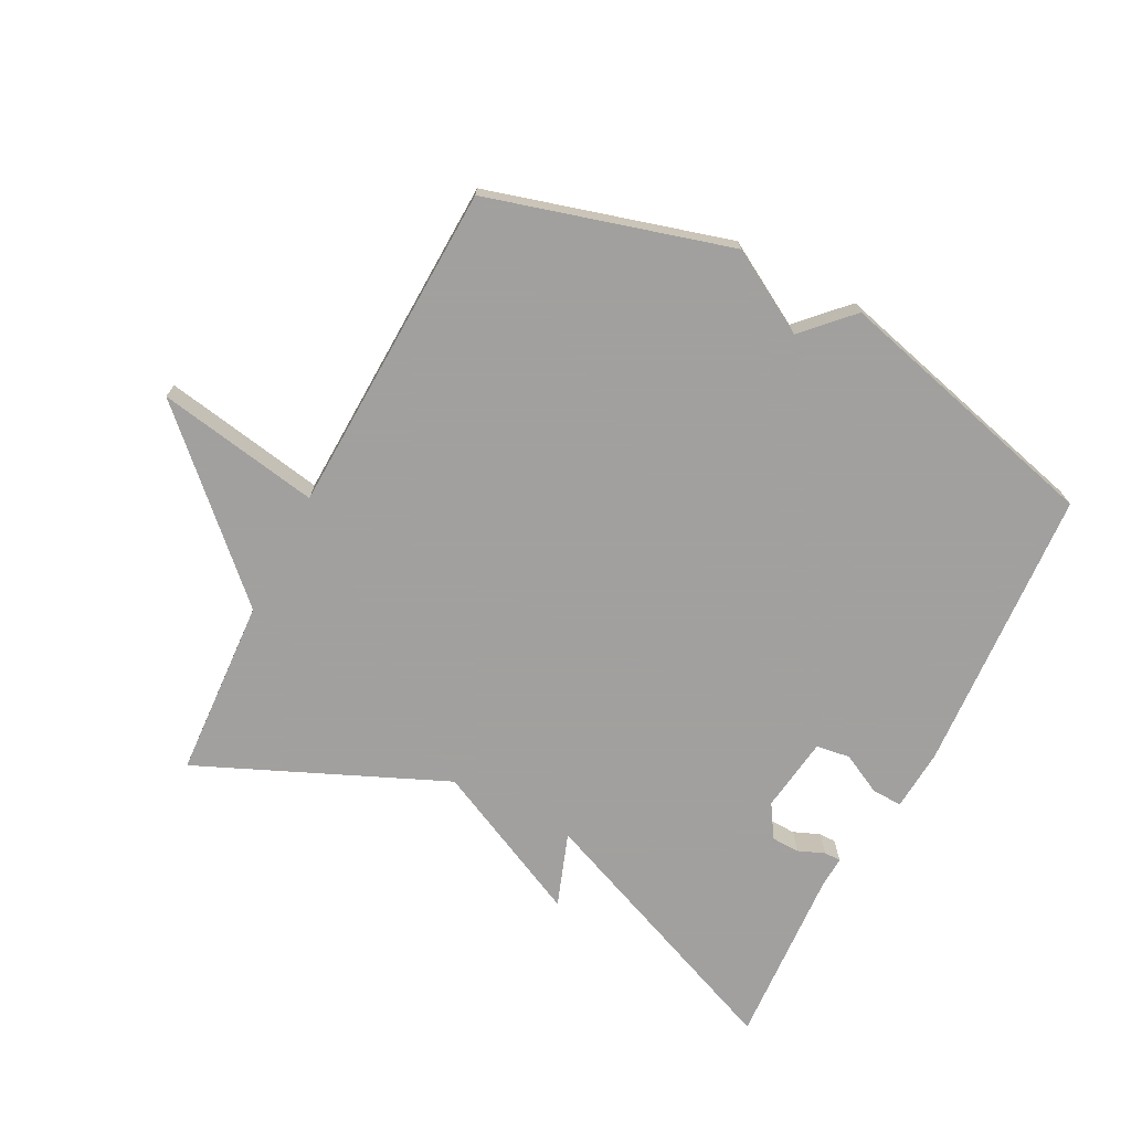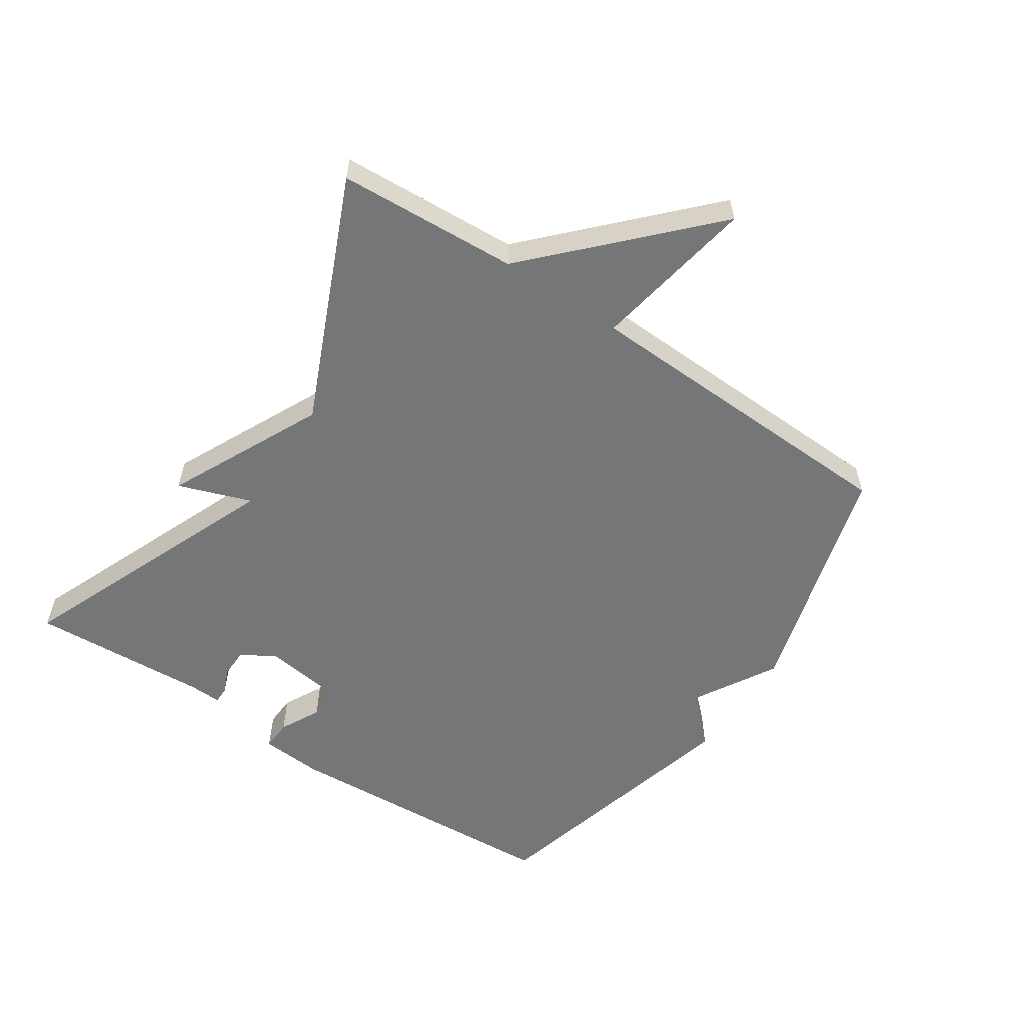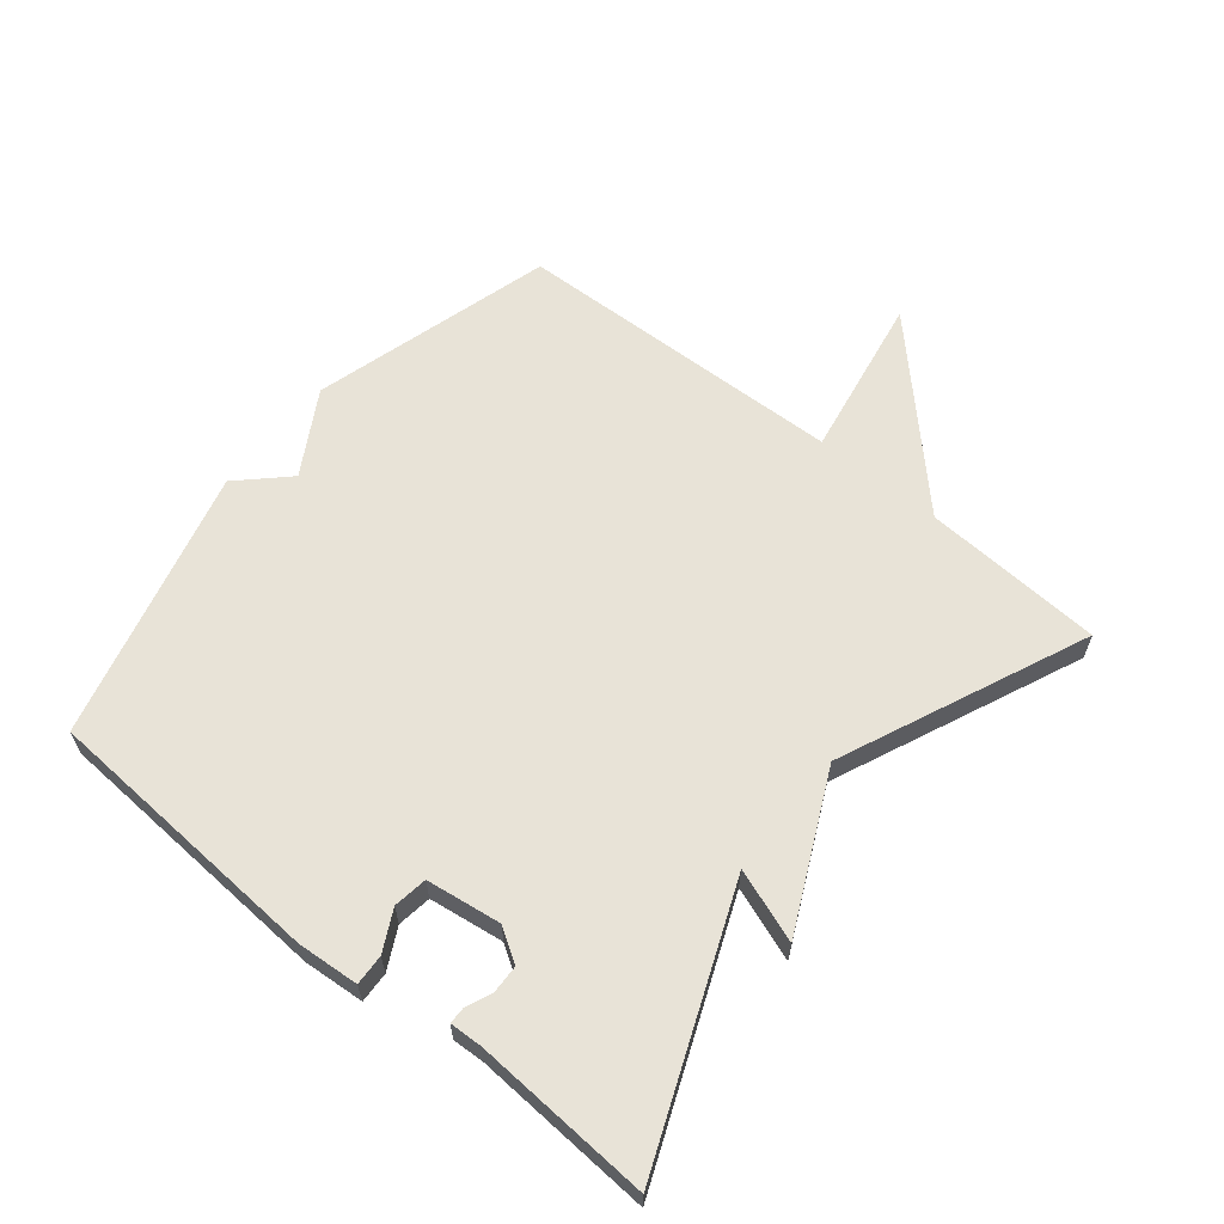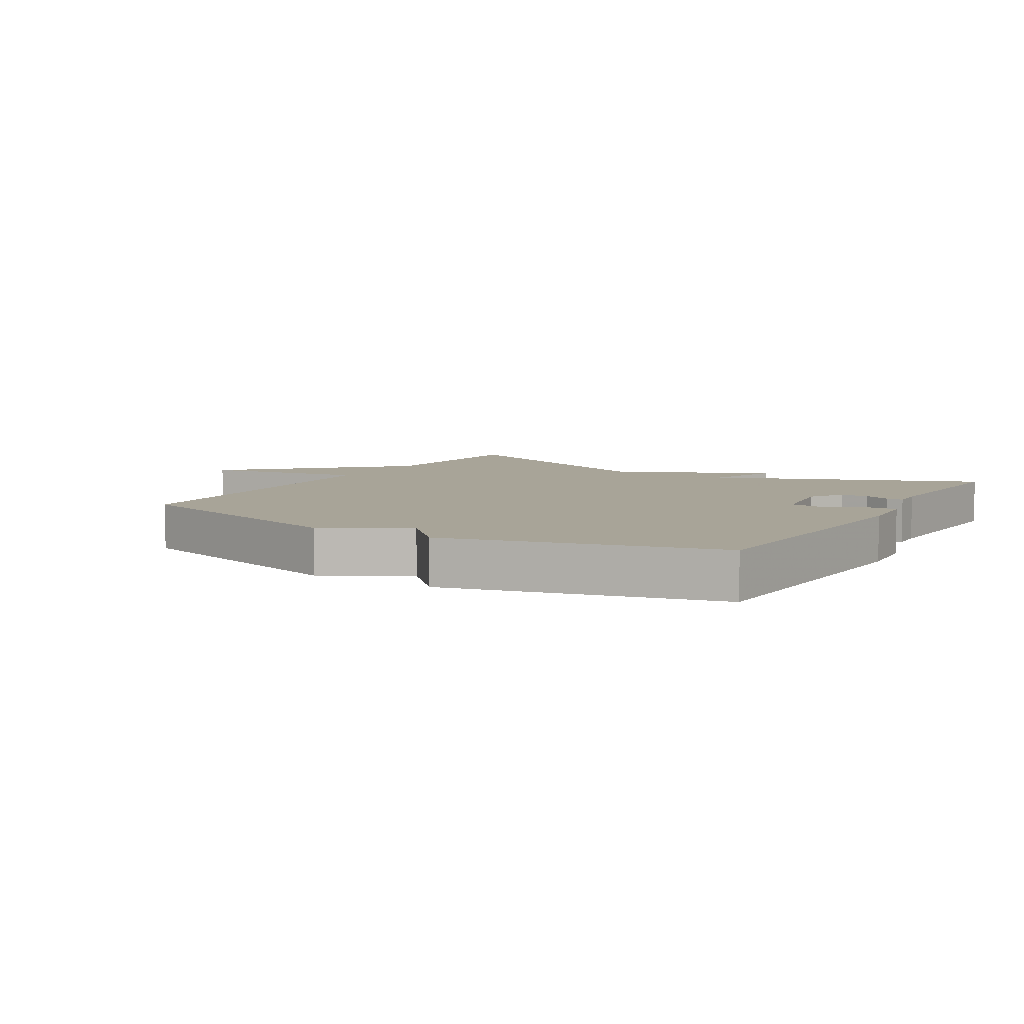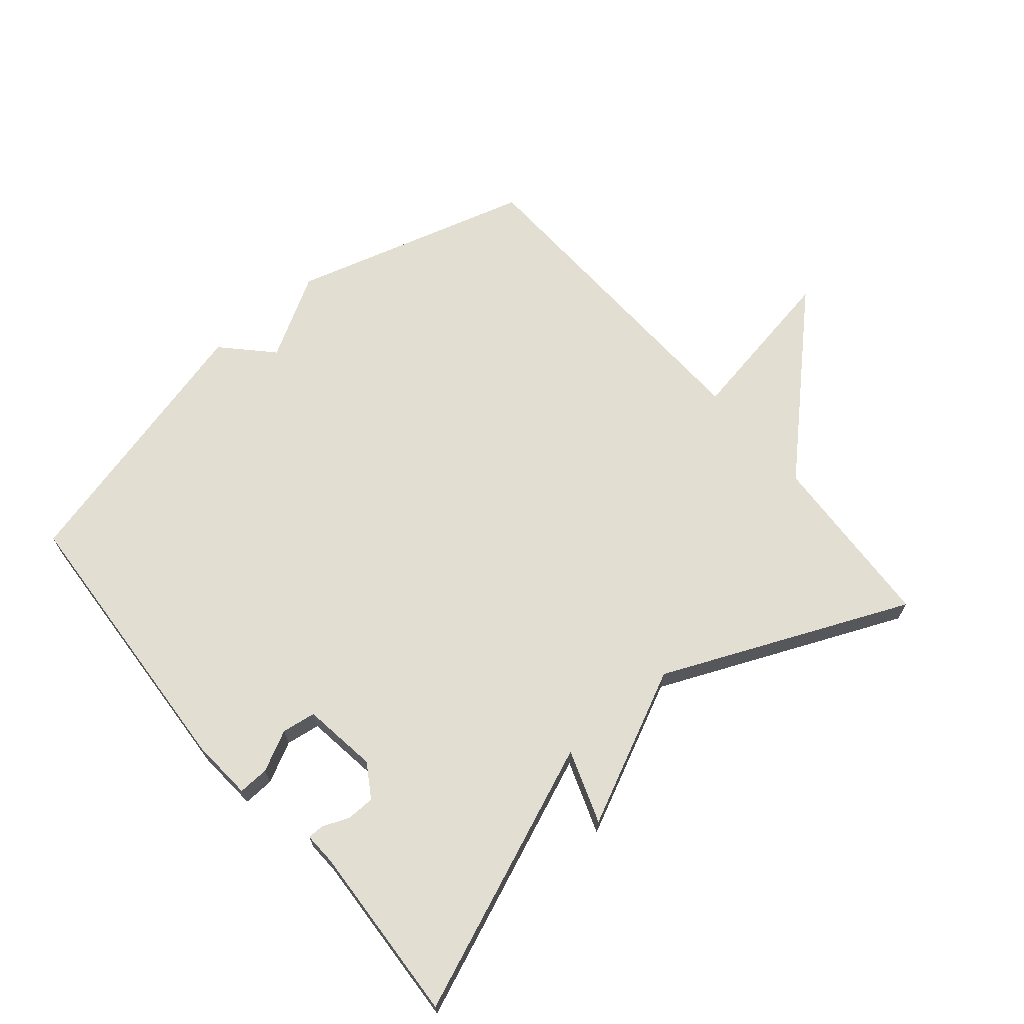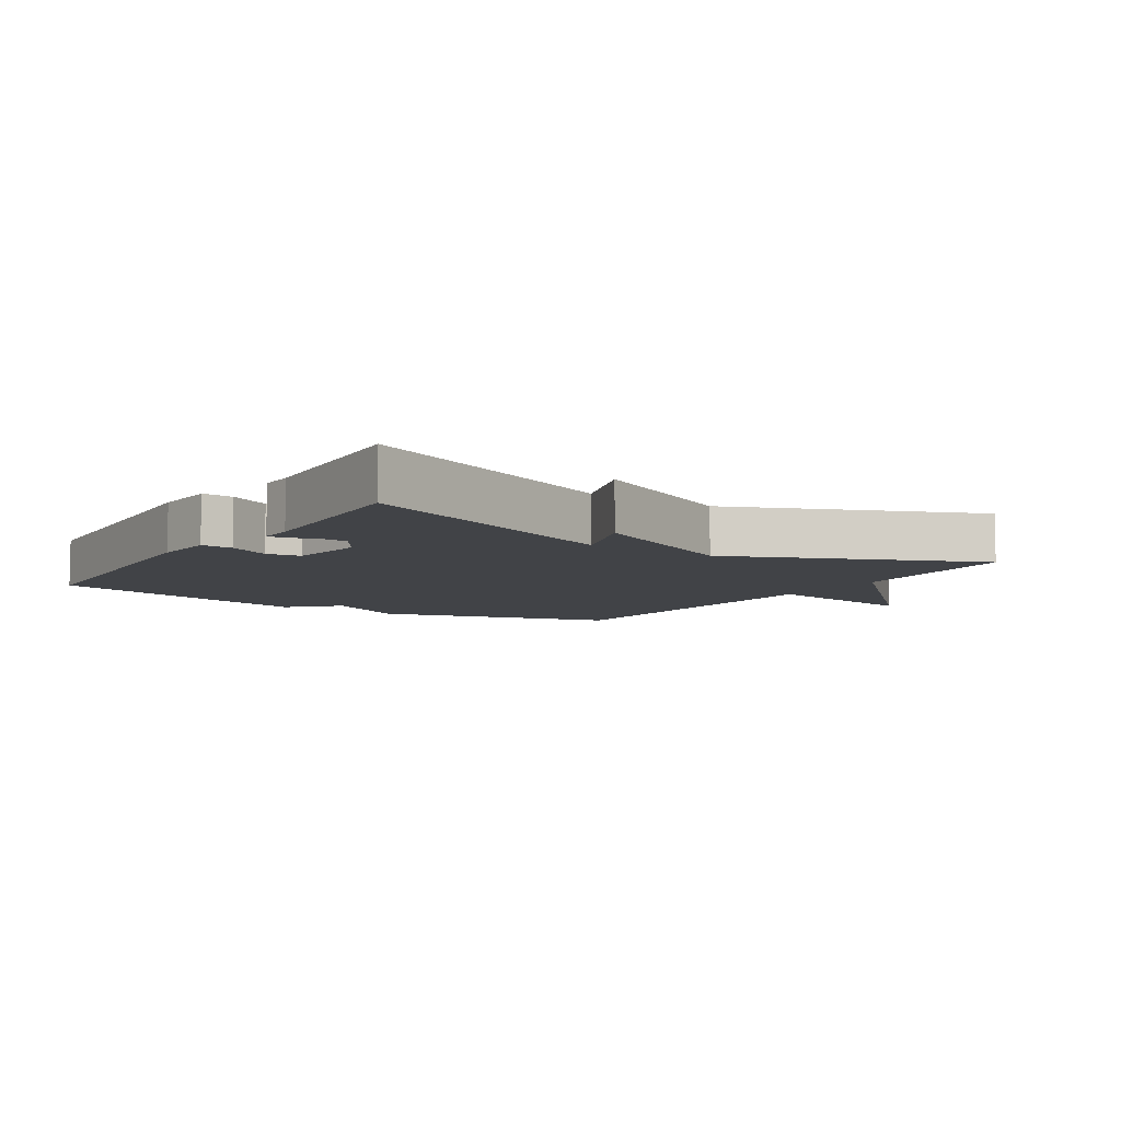
<metadata>
{"format":"obj","ext":"obj","renderer":"f3d","projection":"perspective","resolution":1024,"background":"white","views":[{"elev":-71.9,"azim":152.5,"up":"+Y"},{"elev":-56.8,"azim":56.1,"up":"+Y"},{"elev":62.2,"azim":-51.0,"up":"+Y"},{"elev":7.0,"azim":-149.0,"up":"+Y"},{"elev":67.7,"azim":-40.3,"up":"+Y"},{"elev":-7.3,"azim":-33.4,"up":"+Y"}]}
</metadata>
<code>
v 0.5 0.07 0.5
v 0.517 0.07 0.219
v 0.772 0.07 -0.025
v 0.517 0.07 0.019
v 0.5 0.07 -0.5
v 0.124 0.07 -0.608
v -0.005 0.07 -0.534
v -0.076 0.07 -0.608
v -0.5 0.07 -0.5
v -0.528 0.07 -0.052
v -0.521 0.07 0.044
v -0.473 0.07 0.042
v -0.41 0.07 0.01
v -0.357 0.07 0.018
v -0.341 0.07 0.135
v -0.374 0.07 0.187
v -0.418 0.07 0.188
v -0.459 0.07 0.171
v -0.485 0.07 0.171
v -0.483 0.07 0.222
v -0.5 0.07 0.5
v -0.083 0.07 0.332
v -0.124 0.07 0.446
v 0.117 0.07 0.332
v 0.5 0 0.5
v 0.517 0 0.219
v 0.772 0 -0.025
v 0.517 0 0.019
v 0.5 0 -0.5
v 0.124 0 -0.608
v -0.005 0 -0.534
v -0.076 0 -0.608
v -0.5 0 -0.5
v -0.528 0 -0.052
v -0.521 0 0.044
v -0.473 0 0.042
v -0.41 0 0.01
v -0.357 0 0.018
v -0.341 0 0.135
v -0.374 0 0.187
v -0.418 0 0.188
v -0.459 0 0.171
v -0.485 0 0.171
v -0.483 0 0.222
v -0.5 0 0.5
v -0.083 0 0.332
v -0.124 0 0.446
v 0.117 0 0.332
f 22 23 24
f 20 21 22
f 19 20 22
f 18 19 22
f 17 18 22
f 16 17 22 24
f 15 16 24
f 14 15 24
f 11 12 13
f 10 11 13
f 9 10 13
f 8 9 13
f 7 8 13
f 7 13 14
f 6 7 14
f 5 6 14
f 4 5 14
f 2 3 4
f 4 14 24
f 2 4 24
f 1 2 24
f 48 47 46
f 46 45 44
f 46 44 43
f 46 43 42
f 46 42 41
f 48 46 41 40
f 48 40 39
f 48 39 38
f 37 36 35
f 37 35 34
f 37 34 33
f 37 33 32
f 37 32 31
f 38 37 31
f 38 31 30
f 38 30 29
f 38 29 28
f 28 27 26
f 48 38 28
f 48 28 26
f 48 26 25
f 1 25 26 2
f 2 26 27 3
f 3 27 28 4
f 4 28 29 5
f 5 29 30 6
f 6 30 31 7
f 7 31 32 8
f 8 32 33 9
f 9 33 34 10
f 10 34 35 11
f 11 35 36 12
f 12 36 37 13
f 13 37 38 14
f 14 38 39 15
f 15 39 40 16
f 16 40 41 17
f 17 41 42 18
f 18 42 43 19
f 19 43 44 20
f 20 44 45 21
f 21 45 46 22
f 22 46 47 23
f 23 47 48 24
f 24 48 25 1

</code>
